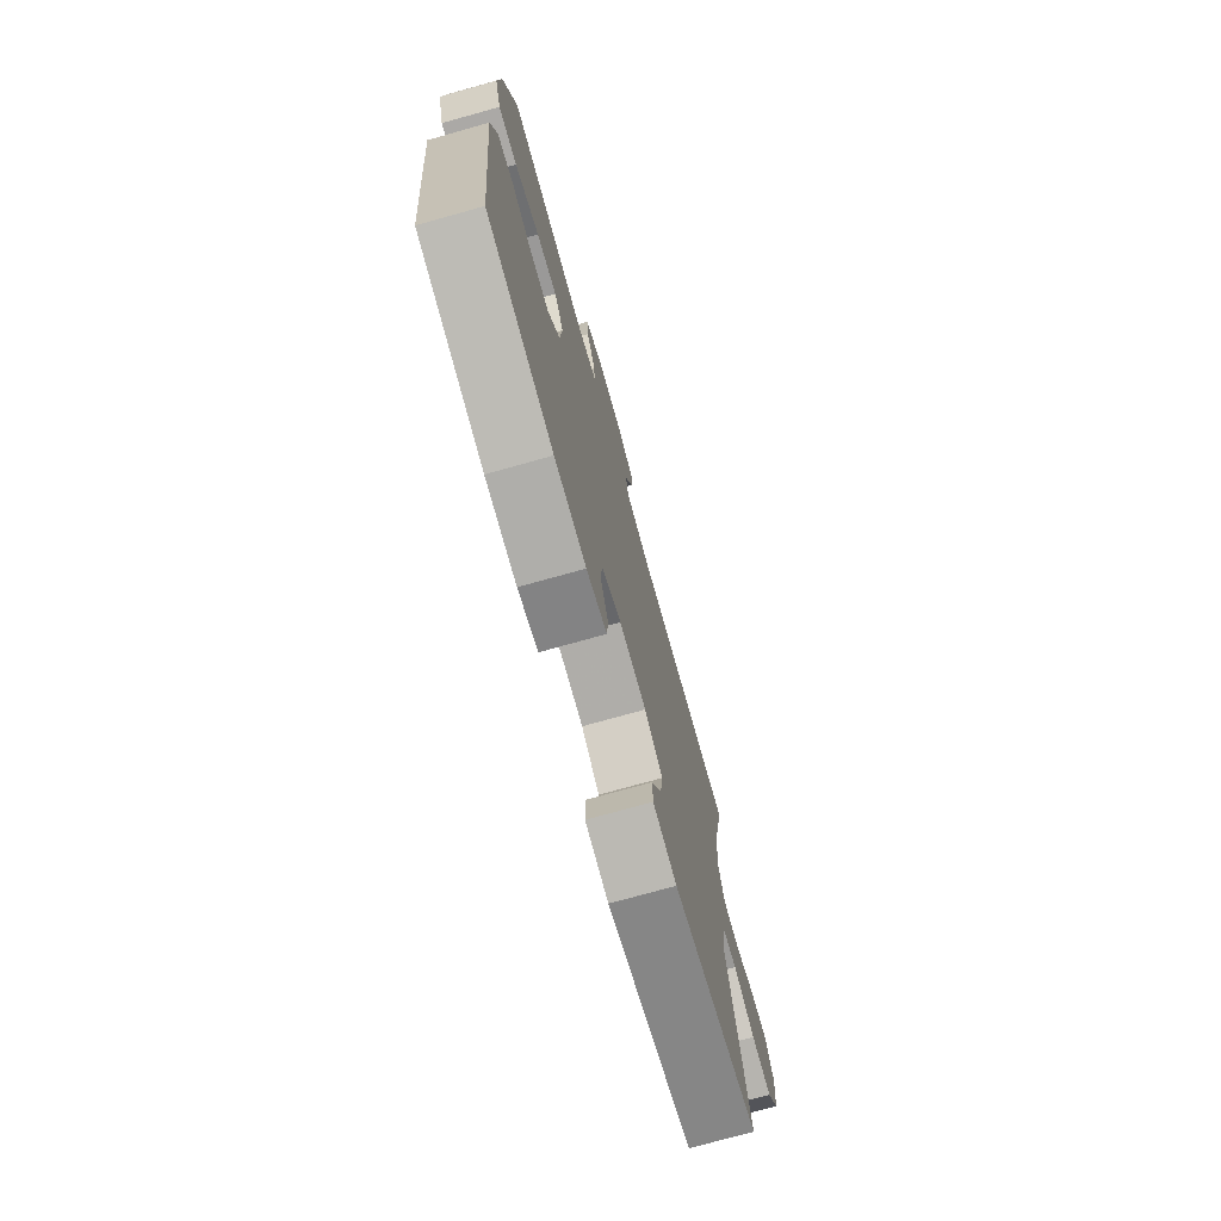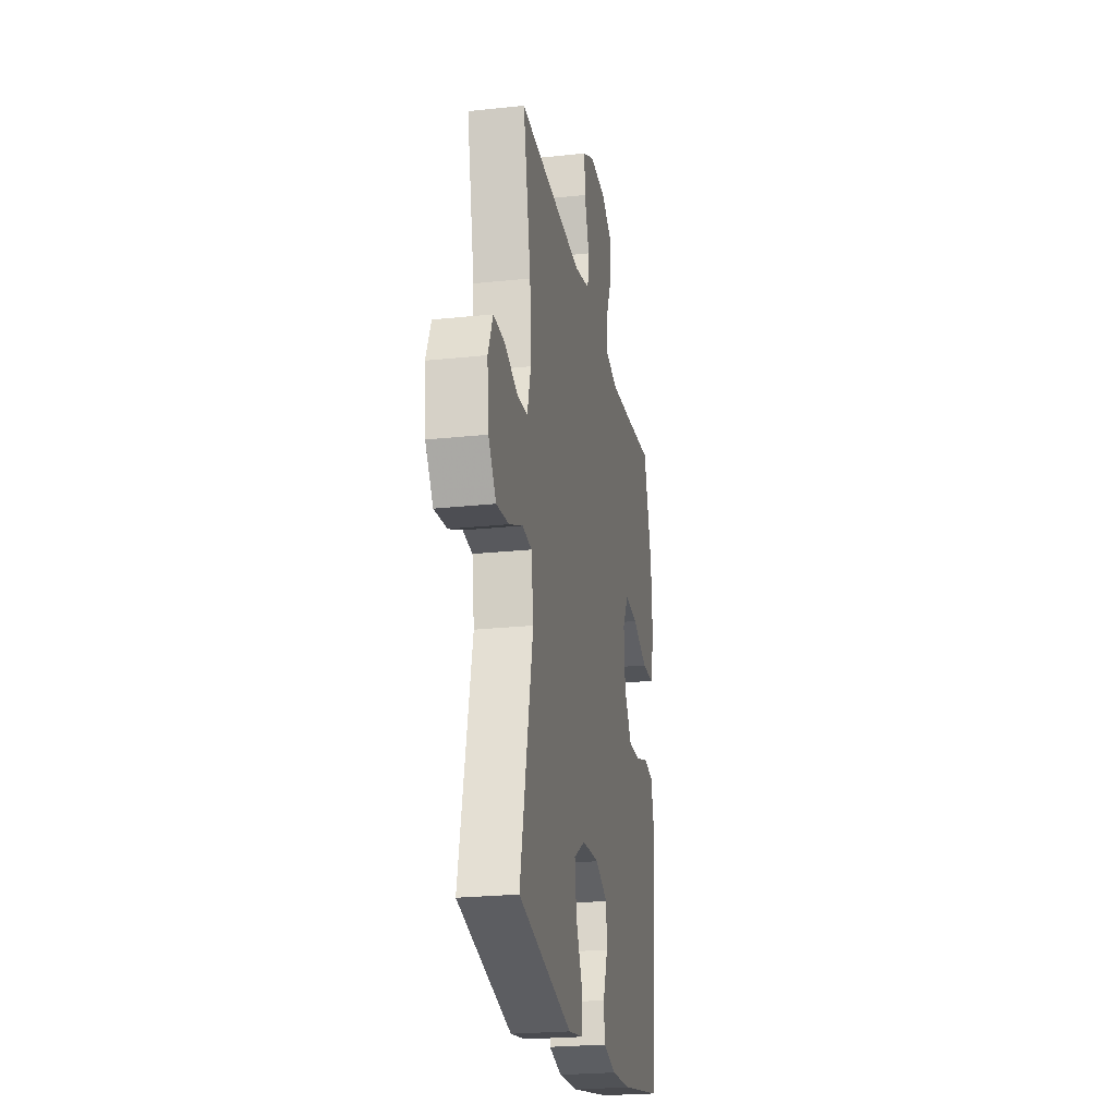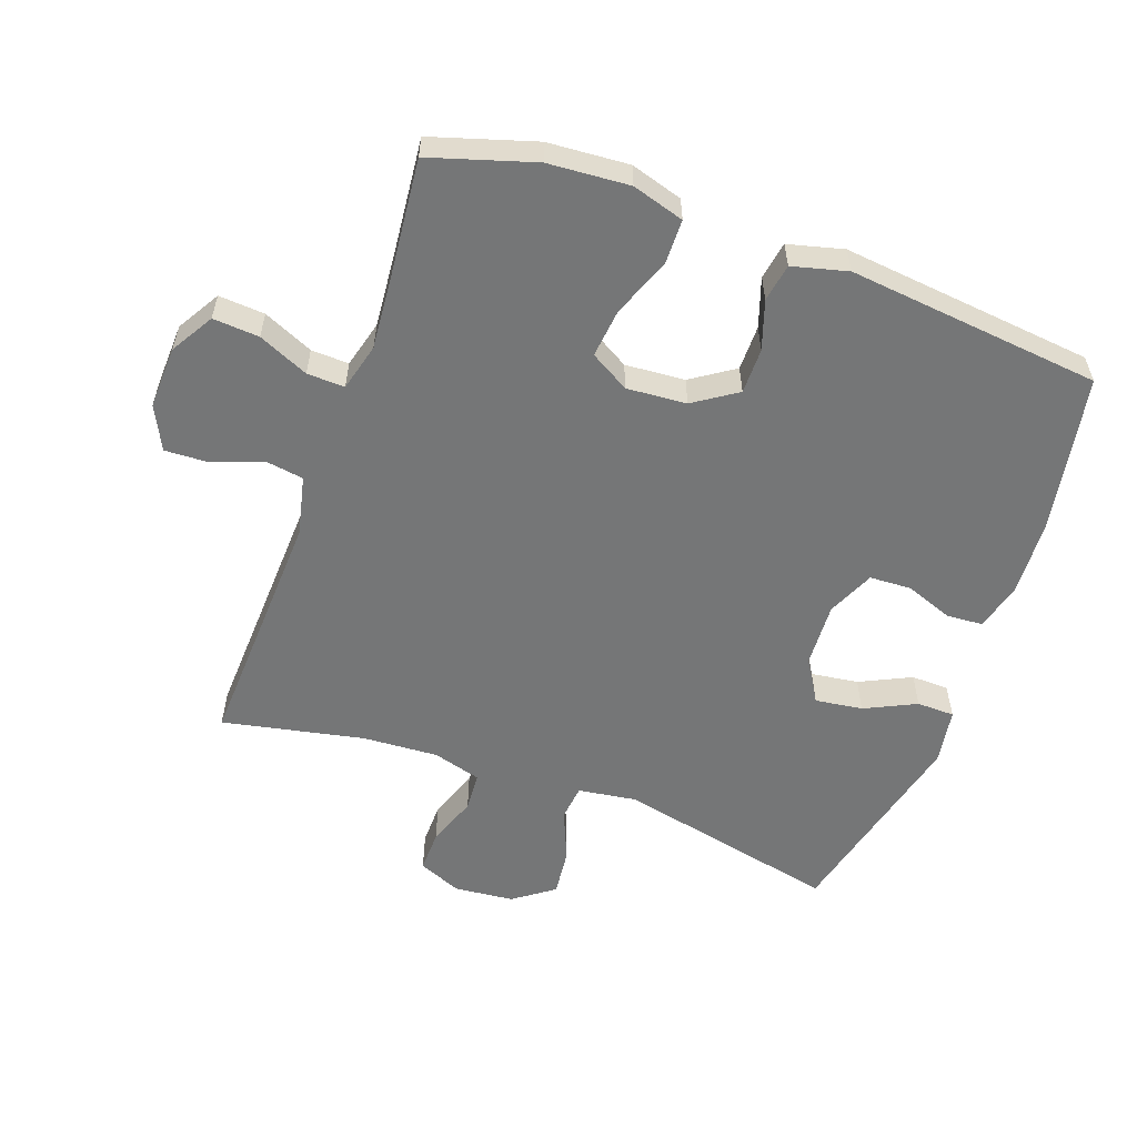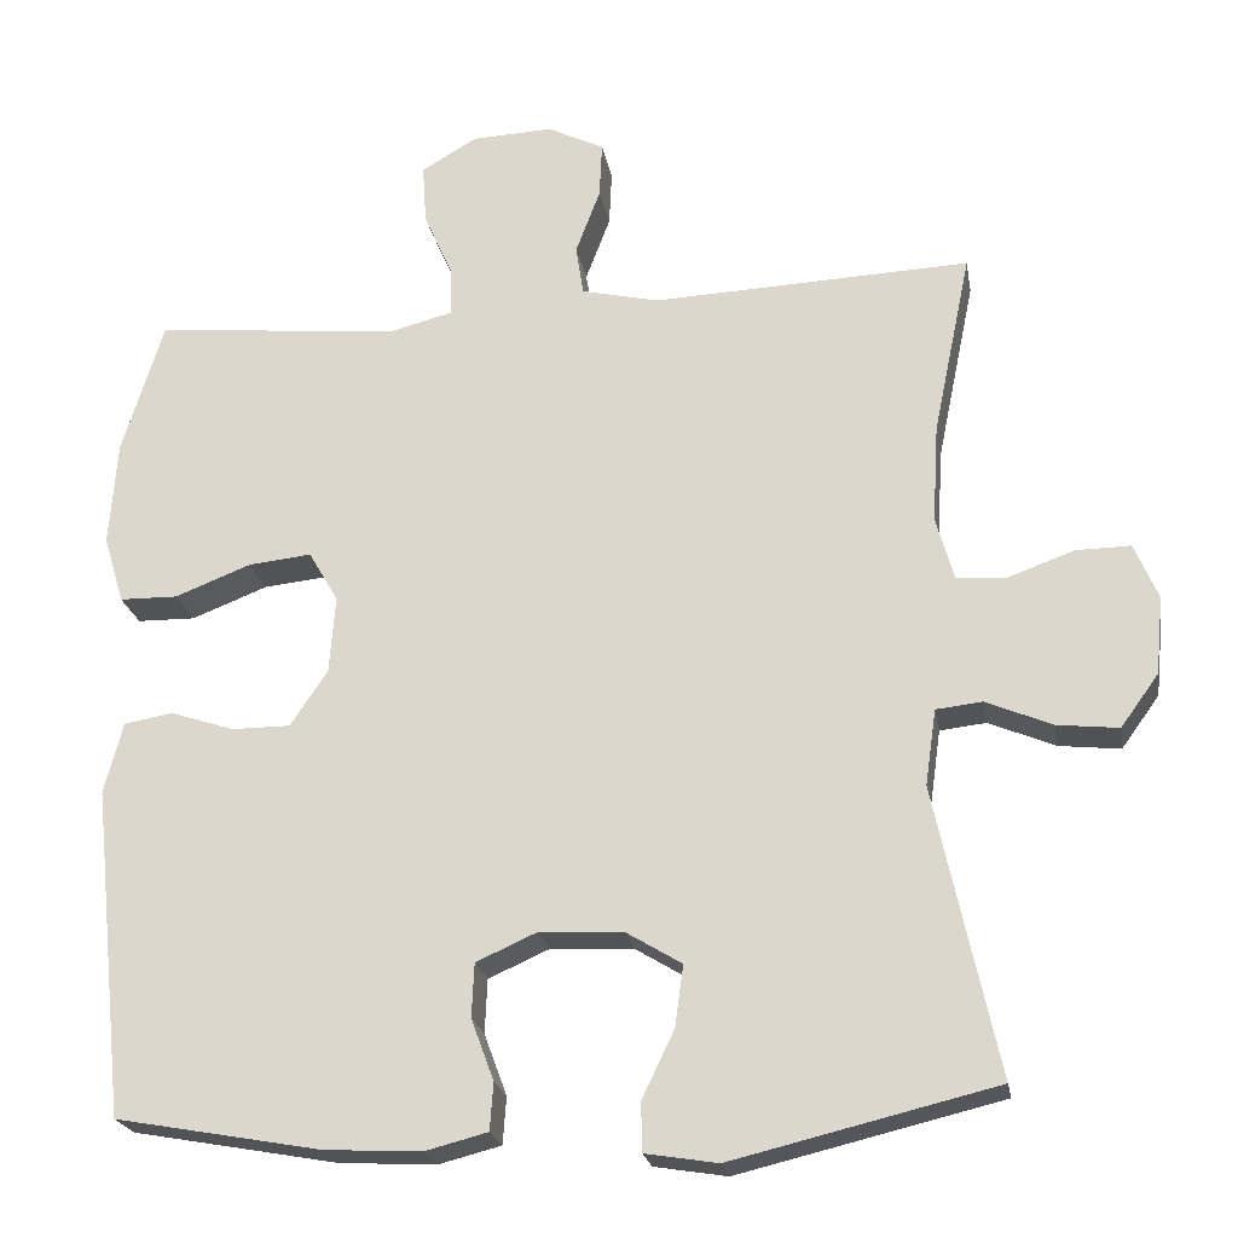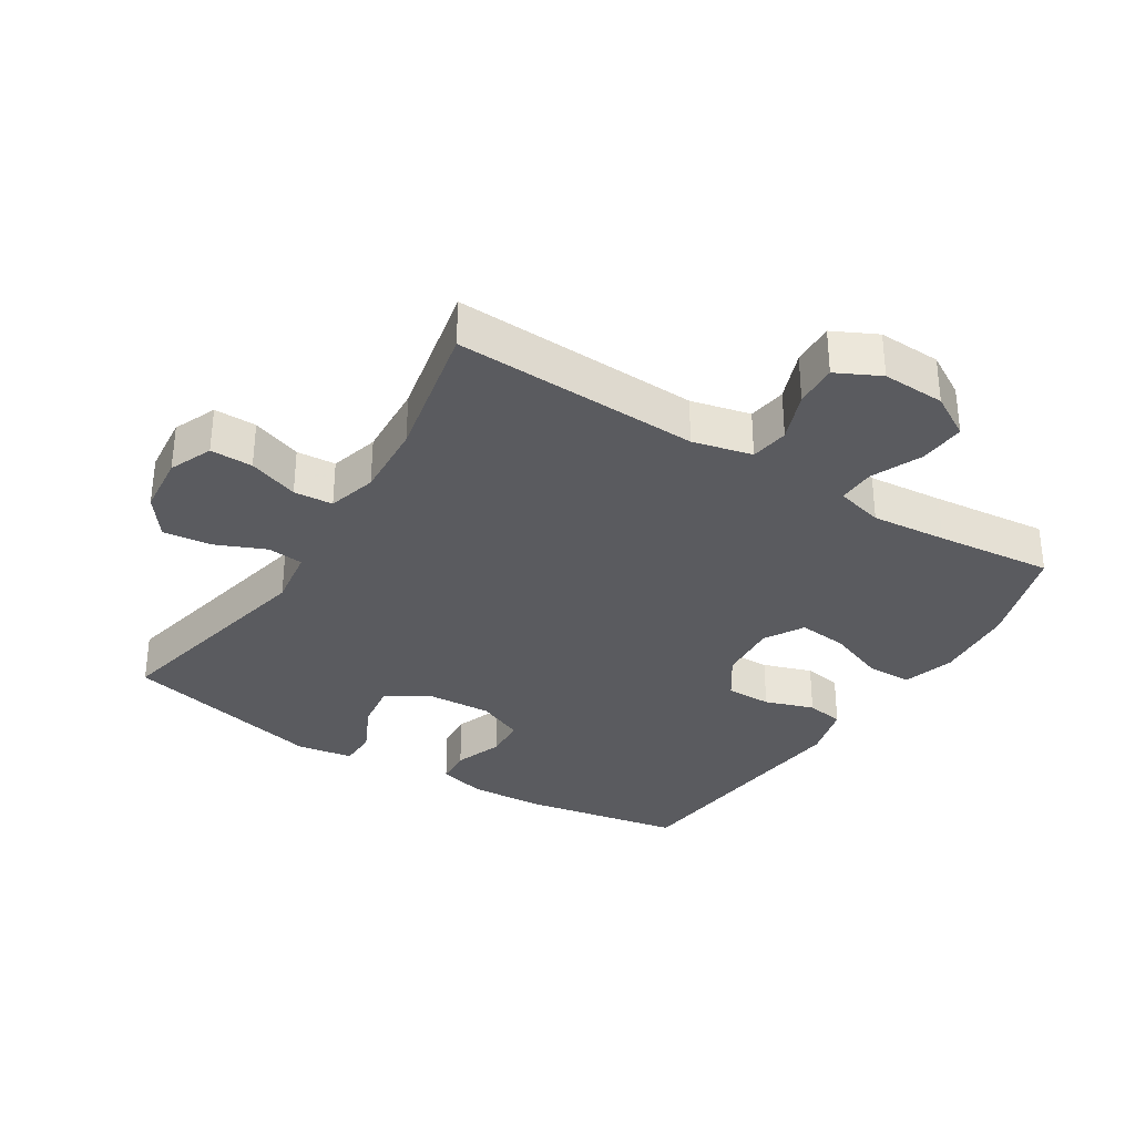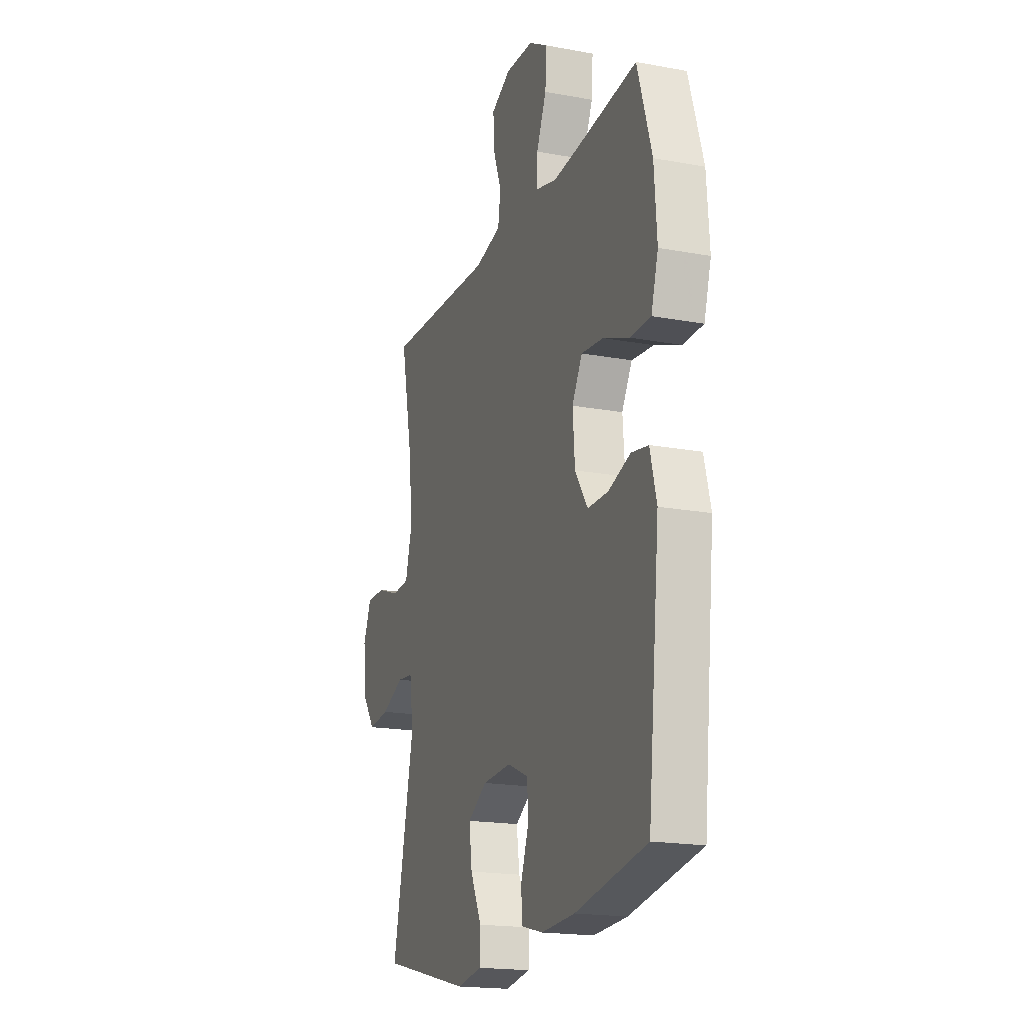
<metadata>
{"format":"obj","ext":"obj","renderer":"f3d","projection":"perspective","resolution":1024,"background":"white","views":[{"elev":-74.8,"azim":105.6,"up":"+Z"},{"elev":-23.6,"azim":-79.8,"up":"+Z"},{"elev":-56.7,"azim":70.2,"up":"+Y"},{"elev":-22.3,"azim":-170.2,"up":"+Z"},{"elev":-33.1,"azim":-32.0,"up":"+Y"},{"elev":-18.7,"azim":70.5,"up":"+Z"}]}
</metadata>
<code>
v -0.5 0.07 0.5
v -0.123 0.07 0.484
v -0.032 0.07 0.505
v -0.023 0.07 0.564
v -0.052 0.07 0.641
v -0.055 0.07 0.707
v 0.012 0.07 0.74
v 0.108 0.07 0.736
v 0.174 0.07 0.697
v 0.169 0.07 0.626
v 0.135 0.07 0.549
v 0.133 0.07 0.491
v 0.206 0.07 0.472
v 0.321 0.07 0.482
v 0.5 0.07 0.5
v 0.549 0.07 0.341
v 0.558 0.07 0.216
v 0.534 0.07 0.136
v 0.465 0.07 0.135
v 0.375 0.07 0.17
v 0.3 0.07 0.178
v 0.265 0.07 0.118
v 0.272 0.07 0.026
v 0.316 0.07 -0.04
v 0.386 0.07 -0.04
v 0.461 0.07 -0.015
v 0.519 0.07 -0.025
v 0.541 0.07 -0.11
v 0.5 0.07 -0.5
v 0.257 0.07 -0.544
v 0.142 0.07 -0.55
v 0.068 0.07 -0.531
v 0.064 0.07 -0.475
v 0.091 0.07 -0.402
v 0.088 0.07 -0.338
v 0.016 0.07 -0.306
v -0.083 0.07 -0.311
v -0.149 0.07 -0.351
v -0.139 0.07 -0.424
v -0.101 0.07 -0.503
v -0.102 0.07 -0.561
v -0.188 0.07 -0.575
v -0.5 0.07 -0.5
v -0.426 0.07 -0.158
v -0.439 0.07 -0.068
v -0.494 0.07 -0.062
v -0.572 0.07 -0.095
v -0.645 0.07 -0.103
v -0.69 0.07 -0.041
v -0.699 0.07 0.051
v -0.671 0.07 0.117
v -0.606 0.07 0.116
v -0.529 0.07 0.088
v -0.469 0.07 0.092
v -0.448 0.07 0.167
v -0.455 0.07 0.283
v -0.5 0 0.5
v -0.123 0 0.484
v -0.032 0 0.505
v -0.023 0 0.564
v -0.052 0 0.641
v -0.055 0 0.707
v 0.012 0 0.74
v 0.108 0 0.736
v 0.174 0 0.697
v 0.169 0 0.626
v 0.135 0 0.549
v 0.133 0 0.491
v 0.206 0 0.472
v 0.321 0 0.482
v 0.5 0 0.5
v 0.549 0 0.341
v 0.558 0 0.216
v 0.534 0 0.136
v 0.465 0 0.135
v 0.375 0 0.17
v 0.3 0 0.178
v 0.265 0 0.118
v 0.272 0 0.026
v 0.316 0 -0.04
v 0.386 0 -0.04
v 0.461 0 -0.015
v 0.519 0 -0.025
v 0.541 0 -0.11
v 0.5 0 -0.5
v 0.257 0 -0.544
v 0.142 0 -0.55
v 0.068 0 -0.531
v 0.064 0 -0.475
v 0.091 0 -0.402
v 0.088 0 -0.338
v 0.016 0 -0.306
v -0.083 0 -0.311
v -0.149 0 -0.351
v -0.139 0 -0.424
v -0.101 0 -0.503
v -0.102 0 -0.561
v -0.188 0 -0.575
v -0.5 0 -0.5
v -0.426 0 -0.158
v -0.439 0 -0.068
v -0.494 0 -0.062
v -0.572 0 -0.095
v -0.645 0 -0.103
v -0.69 0 -0.041
v -0.699 0 0.051
v -0.671 0 0.117
v -0.606 0 0.116
v -0.529 0 0.088
v -0.469 0 0.092
v -0.448 0 0.167
v -0.455 0 0.283
f 51 52 53
f 50 51 53
f 49 50 53
f 48 49 53
f 47 48 53
f 46 47 53
f 45 46 53 54
f 42 43 44
f 41 42 44
f 40 41 44
f 39 40 44
f 38 39 44 45
f 45 54 55
f 38 45 55
f 37 38 55
f 32 33 34
f 31 32 34
f 30 31 34
f 29 30 34
f 28 29 34
f 27 28 34
f 26 27 34
f 25 26 34
f 24 25 34 35
f 23 24 35 36
f 18 19 20
f 17 18 20
f 16 17 20
f 15 16 20
f 14 15 20
f 13 14 20 21
f 12 13 21 22
f 9 10 11
f 8 9 11
f 7 8 11
f 6 7 11
f 5 6 11
f 4 5 11
f 3 4 11 12
f 37 55 56
f 36 37 56
f 23 36 56
f 22 23 56
f 12 22 56
f 3 12 56
f 2 3 56
f 1 2 56
f 109 108 107
f 109 107 106
f 109 106 105
f 109 105 104
f 109 104 103
f 109 103 102
f 110 109 102 101
f 100 99 98
f 100 98 97
f 100 97 96
f 100 96 95
f 101 100 95 94
f 111 110 101
f 111 101 94
f 111 94 93
f 90 89 88
f 90 88 87
f 90 87 86
f 90 86 85
f 90 85 84
f 90 84 83
f 90 83 82
f 90 82 81
f 91 90 81 80
f 92 91 80 79
f 76 75 74
f 76 74 73
f 76 73 72
f 76 72 71
f 76 71 70
f 77 76 70 69
f 78 77 69 68
f 67 66 65
f 67 65 64
f 67 64 63
f 67 63 62
f 67 62 61
f 67 61 60
f 68 67 60 59
f 112 111 93
f 112 93 92
f 112 92 79
f 112 79 78
f 112 78 68
f 112 68 59
f 112 59 58
f 112 58 57
f 1 57 58 2
f 2 58 59 3
f 3 59 60 4
f 4 60 61 5
f 5 61 62 6
f 6 62 63 7
f 7 63 64 8
f 8 64 65 9
f 9 65 66 10
f 10 66 67 11
f 11 67 68 12
f 12 68 69 13
f 13 69 70 14
f 14 70 71 15
f 15 71 72 16
f 16 72 73 17
f 17 73 74 18
f 18 74 75 19
f 19 75 76 20
f 20 76 77 21
f 21 77 78 22
f 22 78 79 23
f 23 79 80 24
f 24 80 81 25
f 25 81 82 26
f 26 82 83 27
f 27 83 84 28
f 28 84 85 29
f 29 85 86 30
f 30 86 87 31
f 31 87 88 32
f 32 88 89 33
f 33 89 90 34
f 34 90 91 35
f 35 91 92 36
f 36 92 93 37
f 37 93 94 38
f 38 94 95 39
f 39 95 96 40
f 40 96 97 41
f 41 97 98 42
f 42 98 99 43
f 43 99 100 44
f 44 100 101 45
f 45 101 102 46
f 46 102 103 47
f 47 103 104 48
f 48 104 105 49
f 49 105 106 50
f 50 106 107 51
f 51 107 108 52
f 52 108 109 53
f 53 109 110 54
f 54 110 111 55
f 55 111 112 56
f 56 112 57 1

</code>
